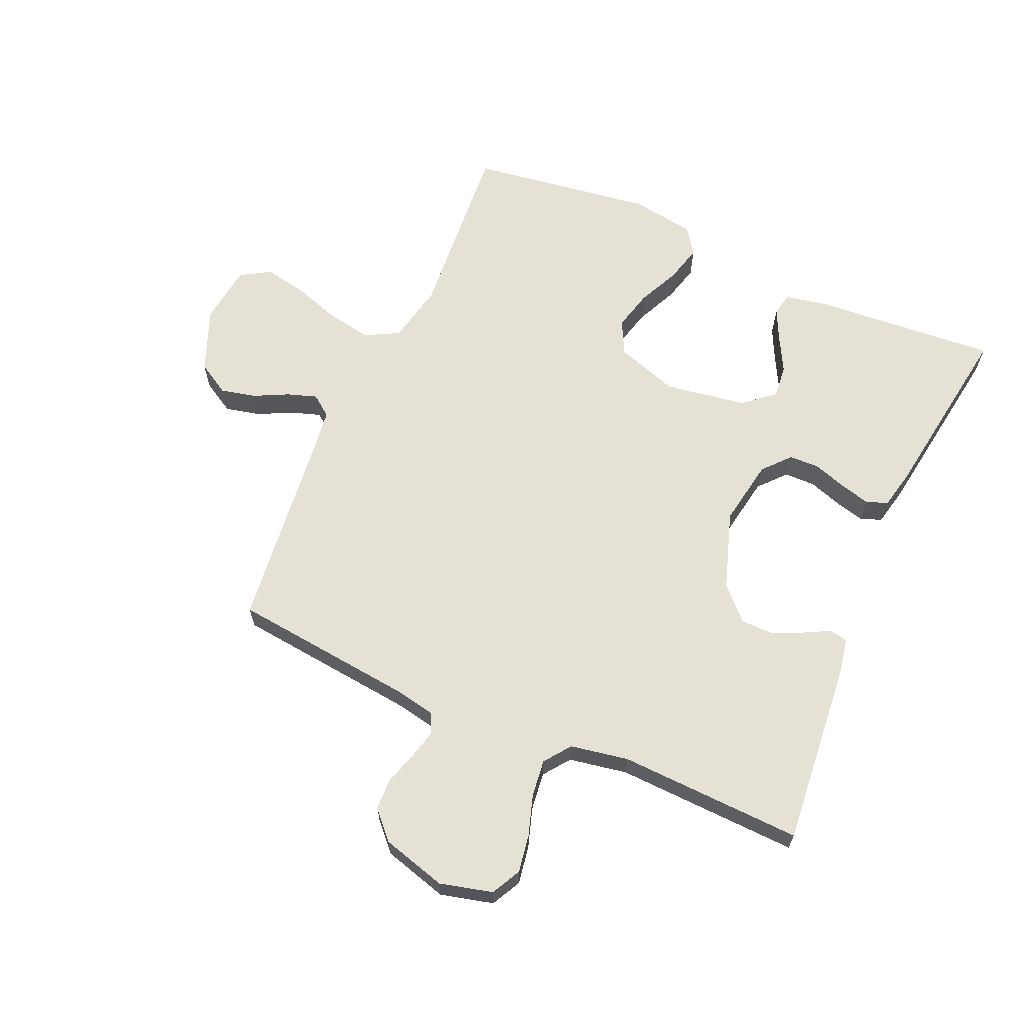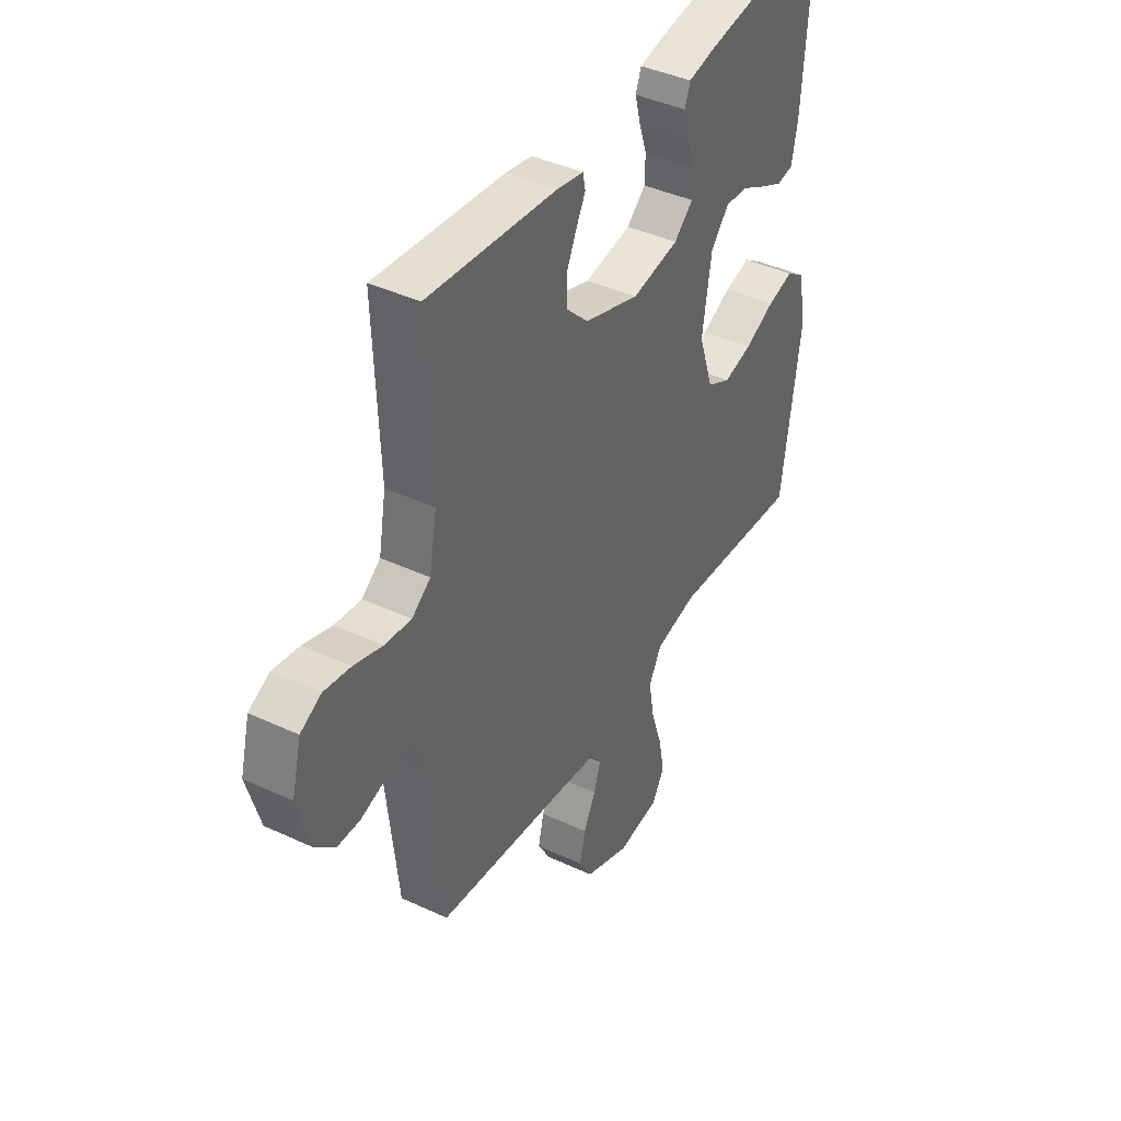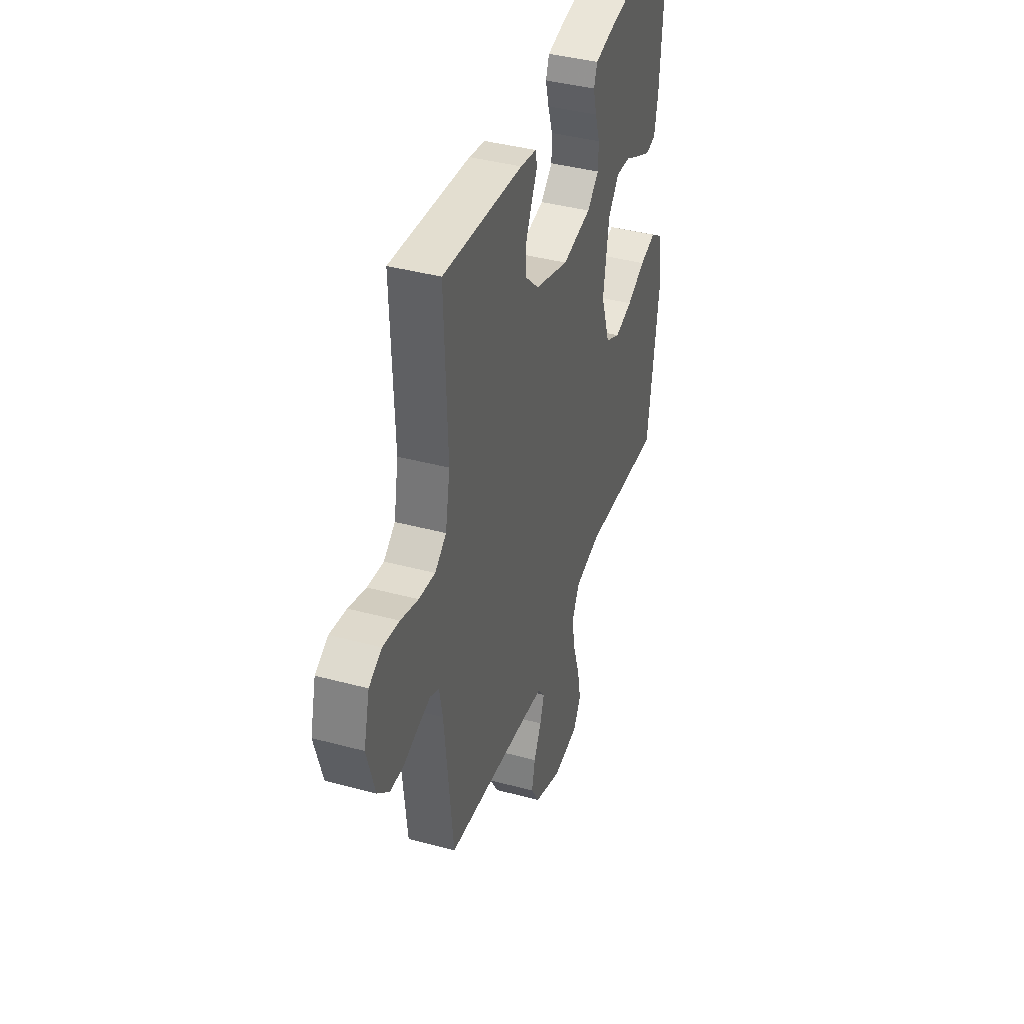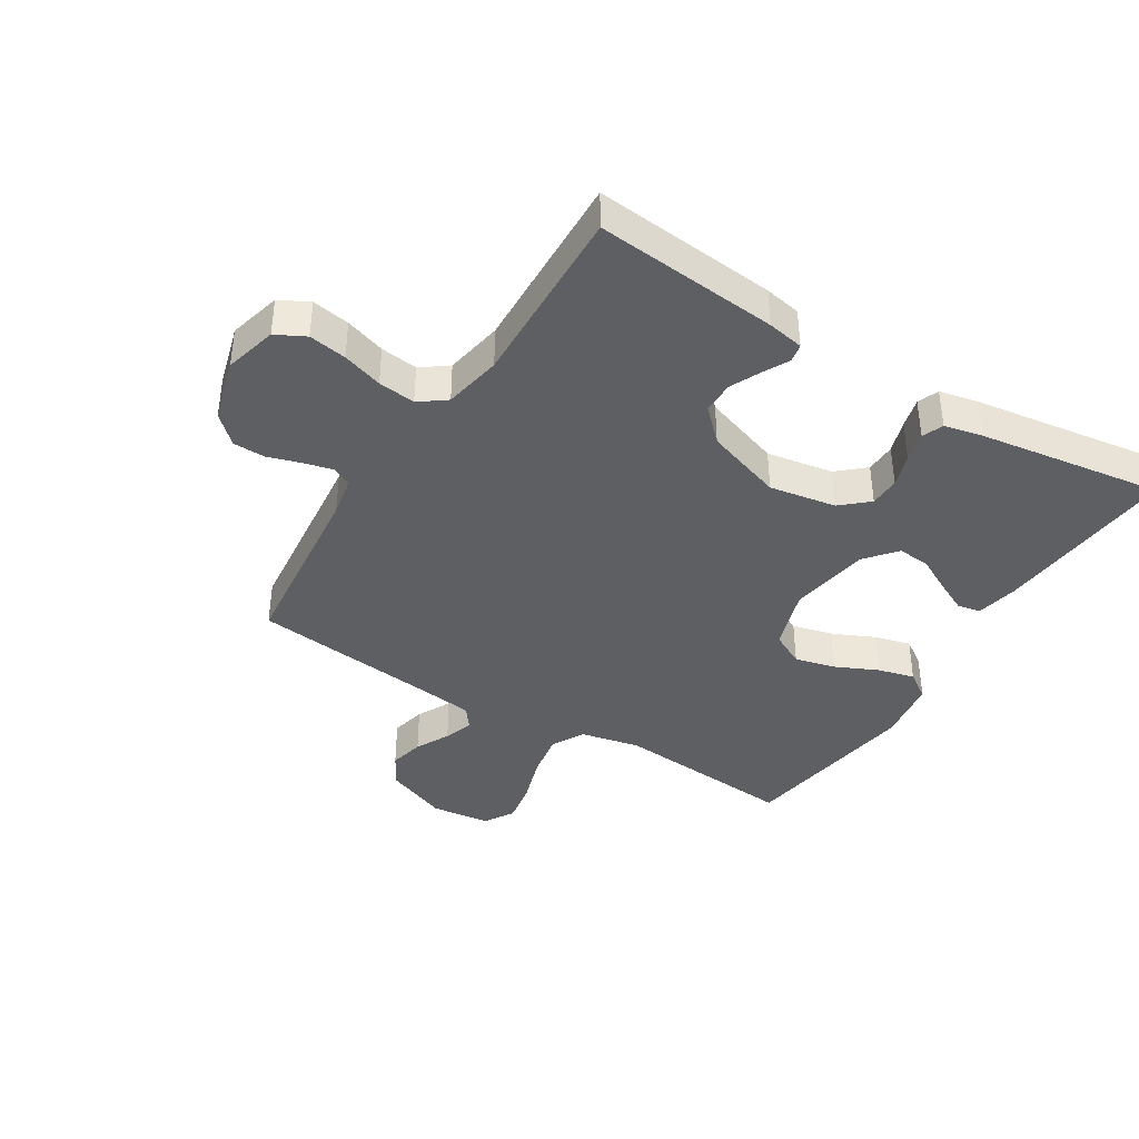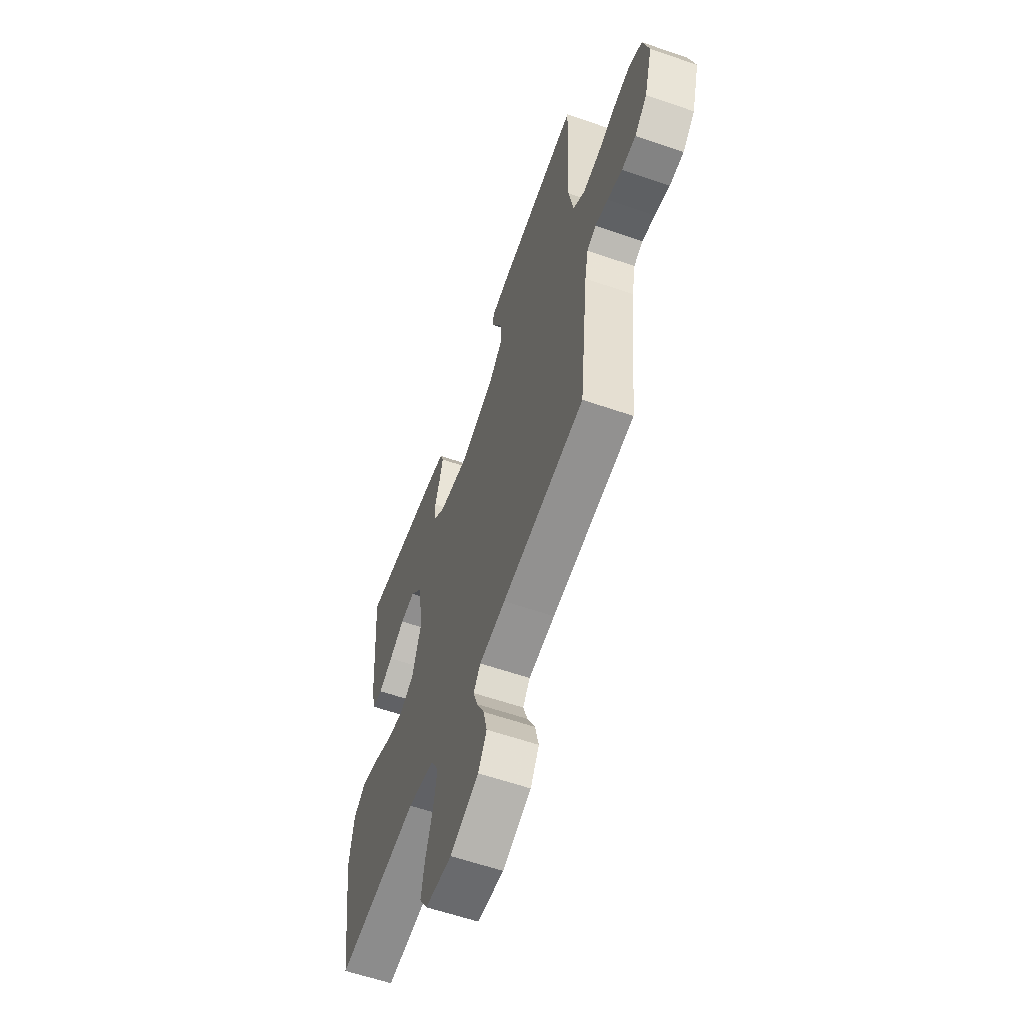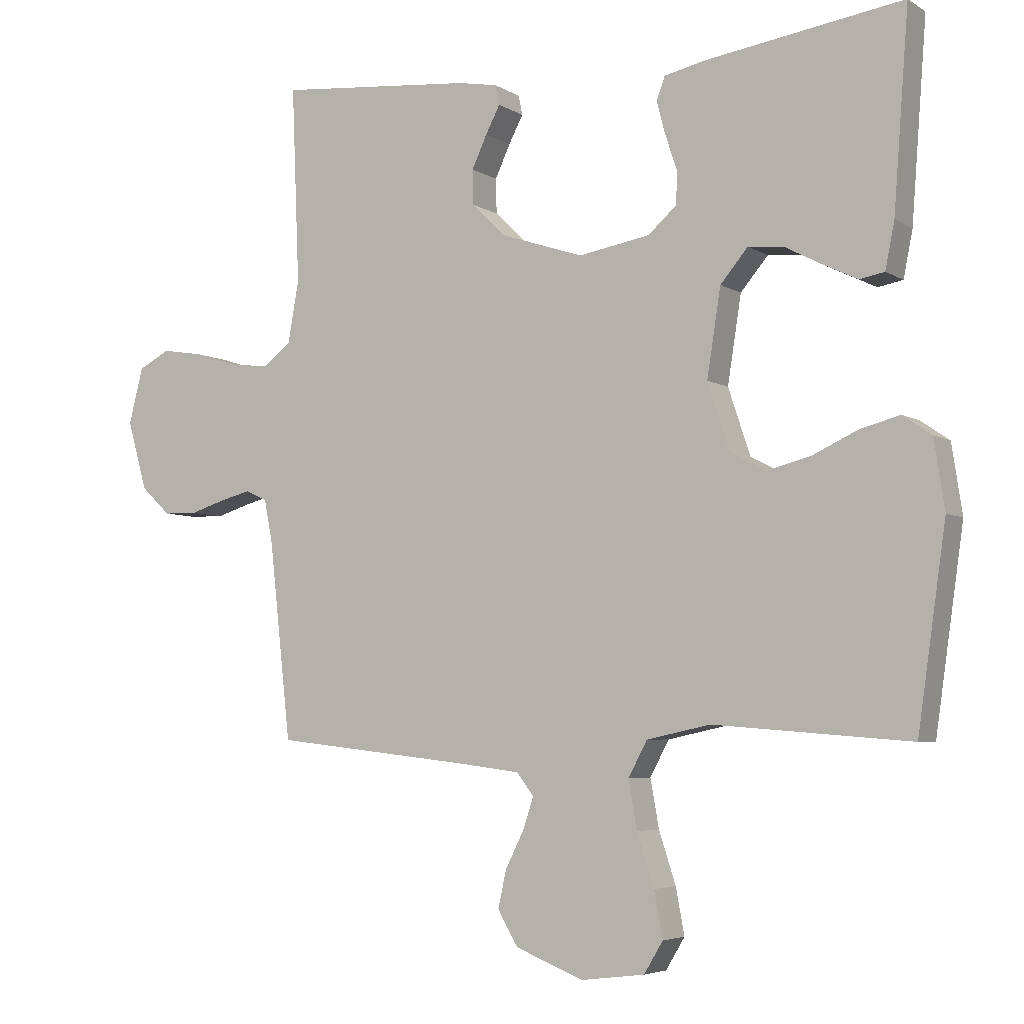
<metadata>
{"format":"obj","ext":"obj","renderer":"f3d","projection":"perspective","resolution":1024,"background":"white","views":[{"elev":64.6,"azim":-66.3,"up":"+Y"},{"elev":41.1,"azim":-60.5,"up":"+Z"},{"elev":40.1,"azim":-71.6,"up":"+Z"},{"elev":-39.6,"azim":-32.0,"up":"+Y"},{"elev":-59.9,"azim":-109.5,"up":"+Z"},{"elev":-4.9,"azim":29.2,"up":"+Z"}]}
</metadata>
<code>
v 0.5 0.07 -0.5
v 0.2 0.07 -0.477
v 0.103 0.07 -0.498
v 0.074 0.07 -0.552
v 0.087 0.07 -0.625
v 0.113 0.07 -0.704
v 0.126 0.07 -0.774
v 0.097 0.07 -0.822
v 0 0.07 -0.834
v -0.104 0.07 -0.793
v -0.135 0.07 -0.74
v -0.122 0.07 -0.683
v -0.094 0.07 -0.627
v -0.078 0.07 -0.579
v -0.104 0.07 -0.545
v -0.2 0.07 -0.533
v -0.5 0.07 -0.5
v -0.533 0.07 -0.2
v -0.546 0.07 -0.134
v -0.579 0.07 -0.119
v -0.626 0.07 -0.131
v -0.68 0.07 -0.148
v -0.732 0.07 -0.147
v -0.777 0.07 -0.105
v -0.807 0.07 0
v -0.785 0.07 0.086
v -0.737 0.07 0.111
v -0.675 0.07 0.101
v -0.609 0.07 0.08
v -0.548 0.07 0.073
v -0.505 0.07 0.105
v -0.488 0.07 0.2
v -0.5 0.07 0.5
v -0.2 0.07 0.473
v -0.14 0.07 0.462
v -0.134 0.07 0.432
v -0.156 0.07 0.39
v -0.179 0.07 0.34
v -0.178 0.07 0.287
v -0.127 0.07 0.237
v 0 0.07 0.195
v 0.109 0.07 0.214
v 0.153 0.07 0.253
v 0.154 0.07 0.303
v 0.136 0.07 0.357
v 0.123 0.07 0.406
v 0.136 0.07 0.441
v 0.2 0.07 0.455
v 0.5 0.07 0.5
v 0.477 0.07 0.2
v 0.463 0.07 0.13
v 0.425 0.07 0.123
v 0.373 0.07 0.148
v 0.316 0.07 0.178
v 0.262 0.07 0.183
v 0.22 0.07 0.133
v 0.199 0.07 0
v 0.233 0.07 -0.102
v 0.288 0.07 -0.13
v 0.354 0.07 -0.113
v 0.423 0.07 -0.081
v 0.483 0.07 -0.065
v 0.527 0.07 -0.095
v 0.543 0.07 -0.2
v 0.5 0 -0.5
v 0.2 0 -0.477
v 0.103 0 -0.498
v 0.074 0 -0.552
v 0.087 0 -0.625
v 0.113 0 -0.704
v 0.126 0 -0.774
v 0.097 0 -0.822
v 0 0 -0.834
v -0.104 0 -0.793
v -0.135 0 -0.74
v -0.122 0 -0.683
v -0.094 0 -0.627
v -0.078 0 -0.579
v -0.104 0 -0.545
v -0.2 0 -0.533
v -0.5 0 -0.5
v -0.533 0 -0.2
v -0.546 0 -0.134
v -0.579 0 -0.119
v -0.626 0 -0.131
v -0.68 0 -0.148
v -0.732 0 -0.147
v -0.777 0 -0.105
v -0.807 0 0
v -0.785 0 0.086
v -0.737 0 0.111
v -0.675 0 0.101
v -0.609 0 0.08
v -0.548 0 0.073
v -0.505 0 0.105
v -0.488 0 0.2
v -0.5 0 0.5
v -0.2 0 0.473
v -0.14 0 0.462
v -0.134 0 0.432
v -0.156 0 0.39
v -0.179 0 0.34
v -0.178 0 0.287
v -0.127 0 0.237
v 0 0 0.195
v 0.109 0 0.214
v 0.153 0 0.253
v 0.154 0 0.303
v 0.136 0 0.357
v 0.123 0 0.406
v 0.136 0 0.441
v 0.2 0 0.455
v 0.5 0 0.5
v 0.477 0 0.2
v 0.463 0 0.13
v 0.425 0 0.123
v 0.373 0 0.148
v 0.316 0 0.178
v 0.262 0 0.183
v 0.22 0 0.133
v 0.199 0 0
v 0.233 0 -0.102
v 0.288 0 -0.13
v 0.354 0 -0.113
v 0.423 0 -0.081
v 0.483 0 -0.065
v 0.527 0 -0.095
v 0.543 0 -0.2
f 64 1 2
f 63 64 2
f 62 63 2
f 61 62 2
f 60 61 2
f 59 60 2 3
f 58 59 3 4
f 57 58 4
f 56 57 4
f 52 53 54
f 51 52 54
f 50 51 54
f 49 50 54
f 48 49 54
f 47 48 54
f 46 47 54
f 45 46 54
f 44 45 54
f 43 44 54 55
f 42 43 55 56
f 35 36 37
f 34 35 37
f 33 34 37
f 32 33 37
f 31 32 37 38
f 30 31 38 39
f 27 28 29
f 26 27 29
f 25 26 29
f 24 25 29
f 23 24 29
f 22 23 29
f 21 22 29
f 20 21 29 30
f 30 39 40
f 20 30 40
f 19 20 40
f 16 17 18
f 19 40 41
f 18 19 41
f 16 18 41
f 15 16 41
f 11 12 13
f 10 11 13
f 9 10 13
f 8 9 13
f 7 8 13
f 6 7 13
f 5 6 13
f 4 5 13 14
f 41 42 56
f 15 41 56
f 14 15 56
f 4 14 56
f 66 65 128
f 66 128 127
f 66 127 126
f 66 126 125
f 66 125 124
f 67 66 124 123
f 68 67 123 122
f 68 122 121
f 68 121 120
f 118 117 116
f 118 116 115
f 118 115 114
f 118 114 113
f 118 113 112
f 118 112 111
f 118 111 110
f 118 110 109
f 118 109 108
f 119 118 108 107
f 120 119 107 106
f 101 100 99
f 101 99 98
f 101 98 97
f 101 97 96
f 102 101 96 95
f 103 102 95 94
f 93 92 91
f 93 91 90
f 93 90 89
f 93 89 88
f 93 88 87
f 93 87 86
f 93 86 85
f 94 93 85 84
f 104 103 94
f 104 94 84
f 104 84 83
f 82 81 80
f 105 104 83
f 105 83 82
f 105 82 80
f 105 80 79
f 77 76 75
f 77 75 74
f 77 74 73
f 77 73 72
f 77 72 71
f 77 71 70
f 77 70 69
f 78 77 69 68
f 120 106 105
f 120 105 79
f 120 79 78
f 120 78 68
f 1 65 66 2
f 2 66 67 3
f 3 67 68 4
f 4 68 69 5
f 5 69 70 6
f 6 70 71 7
f 7 71 72 8
f 8 72 73 9
f 9 73 74 10
f 10 74 75 11
f 11 75 76 12
f 12 76 77 13
f 13 77 78 14
f 14 78 79 15
f 15 79 80 16
f 16 80 81 17
f 17 81 82 18
f 18 82 83 19
f 19 83 84 20
f 20 84 85 21
f 21 85 86 22
f 22 86 87 23
f 23 87 88 24
f 24 88 89 25
f 25 89 90 26
f 26 90 91 27
f 27 91 92 28
f 28 92 93 29
f 29 93 94 30
f 30 94 95 31
f 31 95 96 32
f 32 96 97 33
f 33 97 98 34
f 34 98 99 35
f 35 99 100 36
f 36 100 101 37
f 37 101 102 38
f 38 102 103 39
f 39 103 104 40
f 40 104 105 41
f 41 105 106 42
f 42 106 107 43
f 43 107 108 44
f 44 108 109 45
f 45 109 110 46
f 46 110 111 47
f 47 111 112 48
f 48 112 113 49
f 49 113 114 50
f 50 114 115 51
f 51 115 116 52
f 52 116 117 53
f 53 117 118 54
f 54 118 119 55
f 55 119 120 56
f 56 120 121 57
f 57 121 122 58
f 58 122 123 59
f 59 123 124 60
f 60 124 125 61
f 61 125 126 62
f 62 126 127 63
f 63 127 128 64
f 64 128 65 1

</code>
